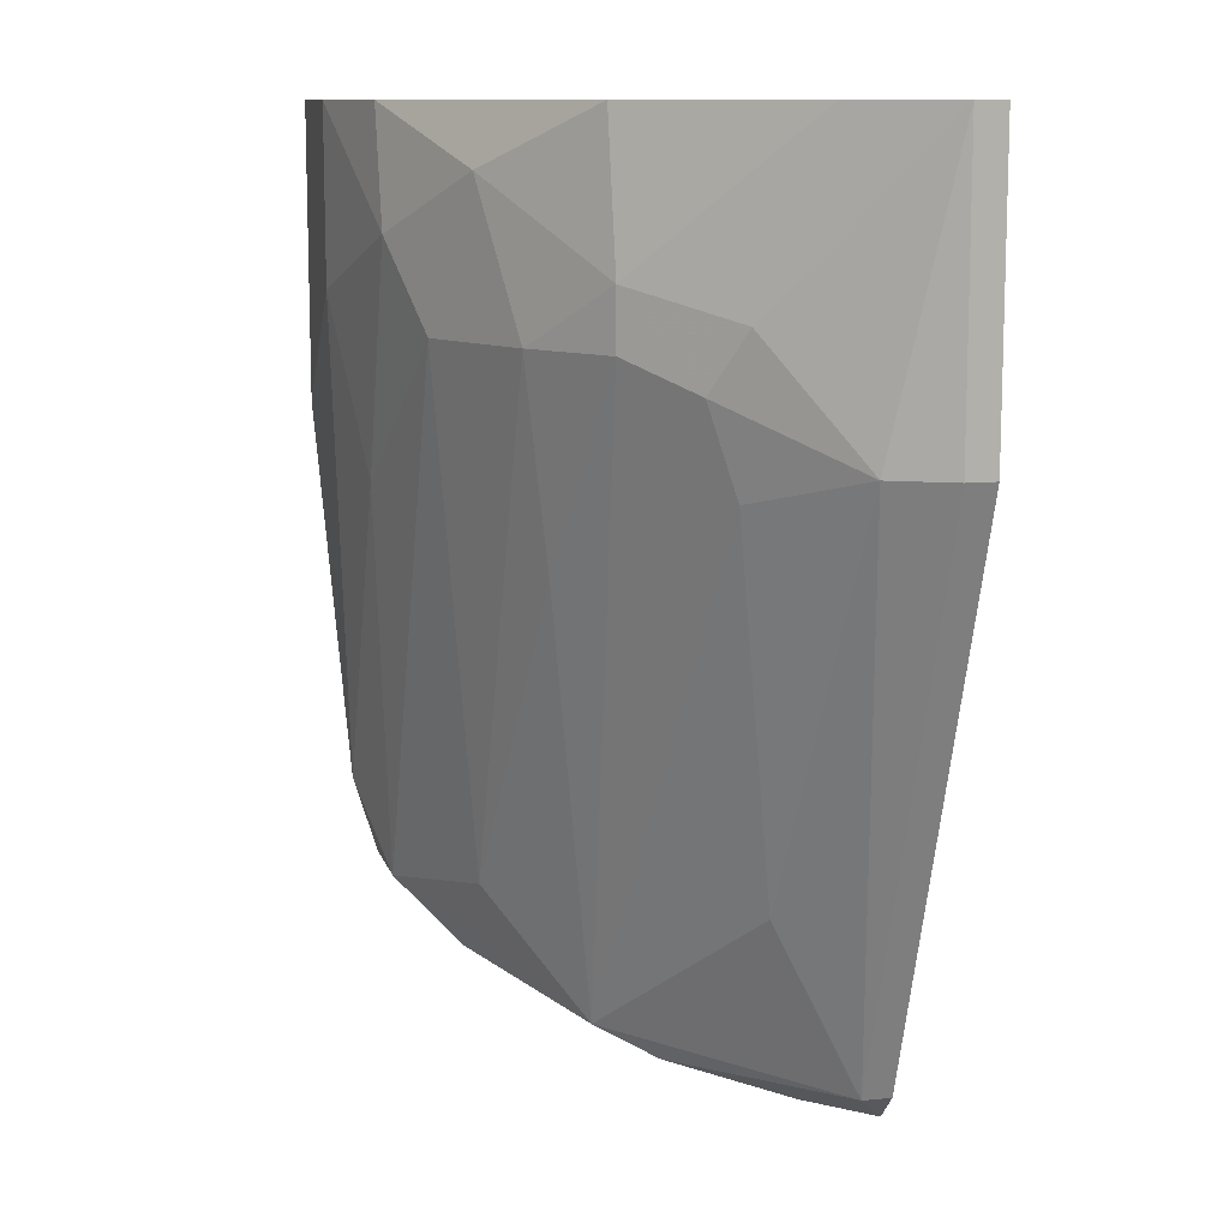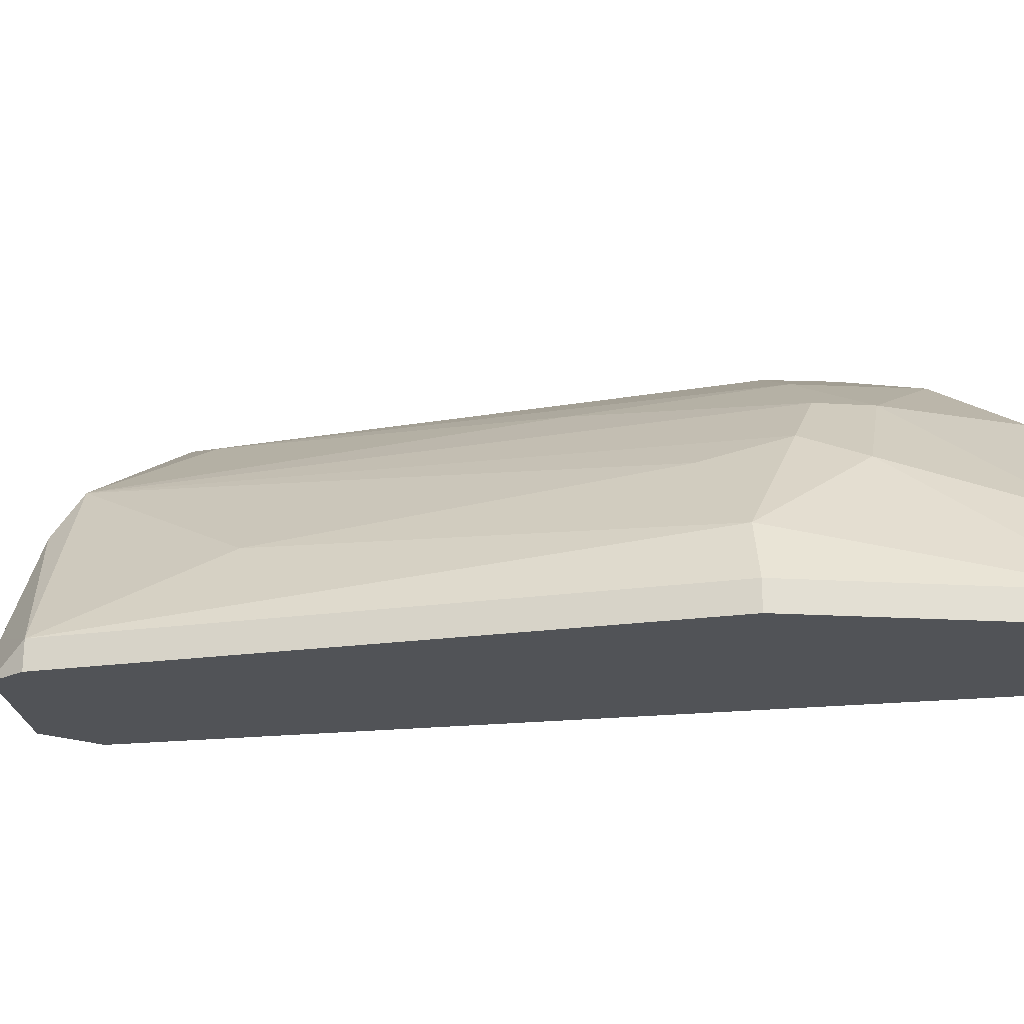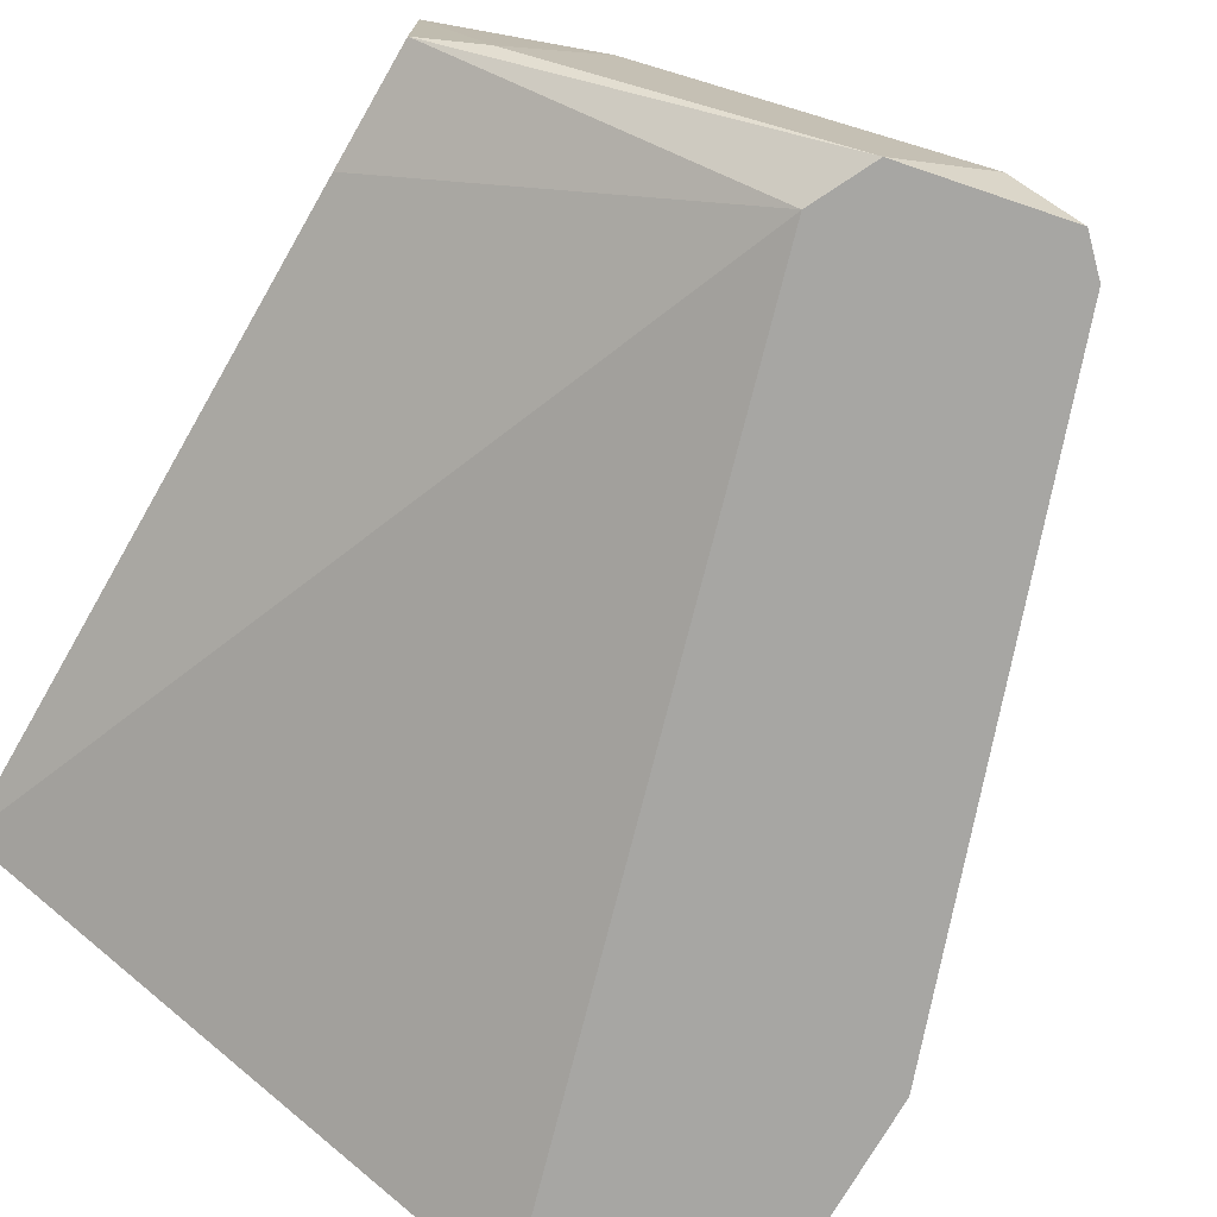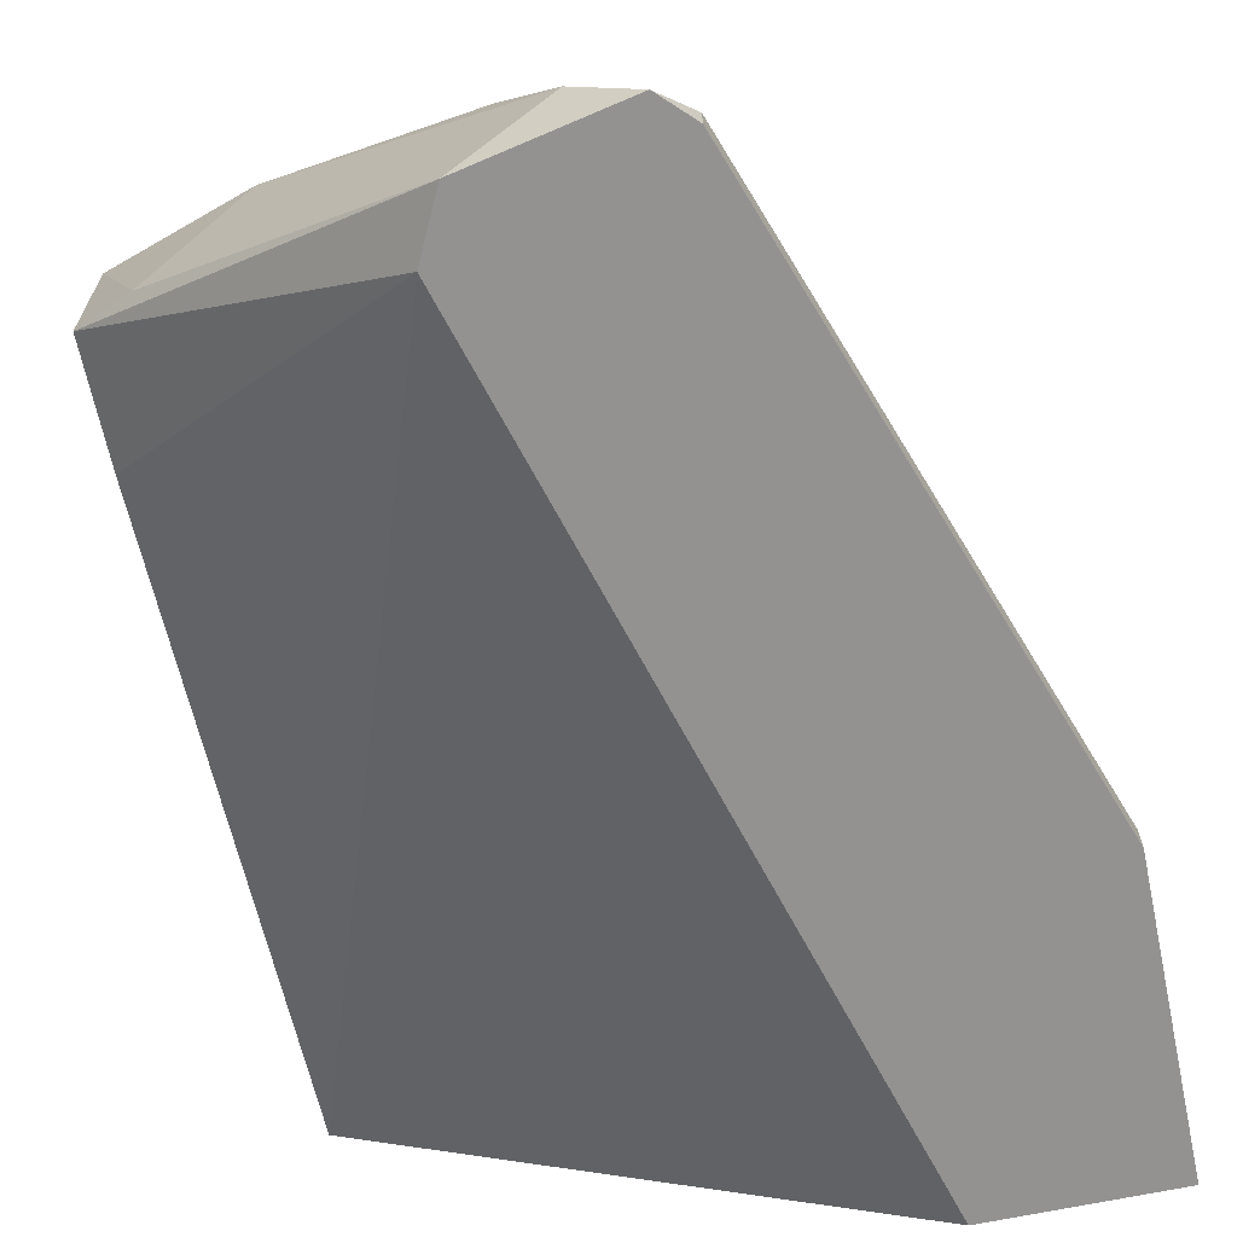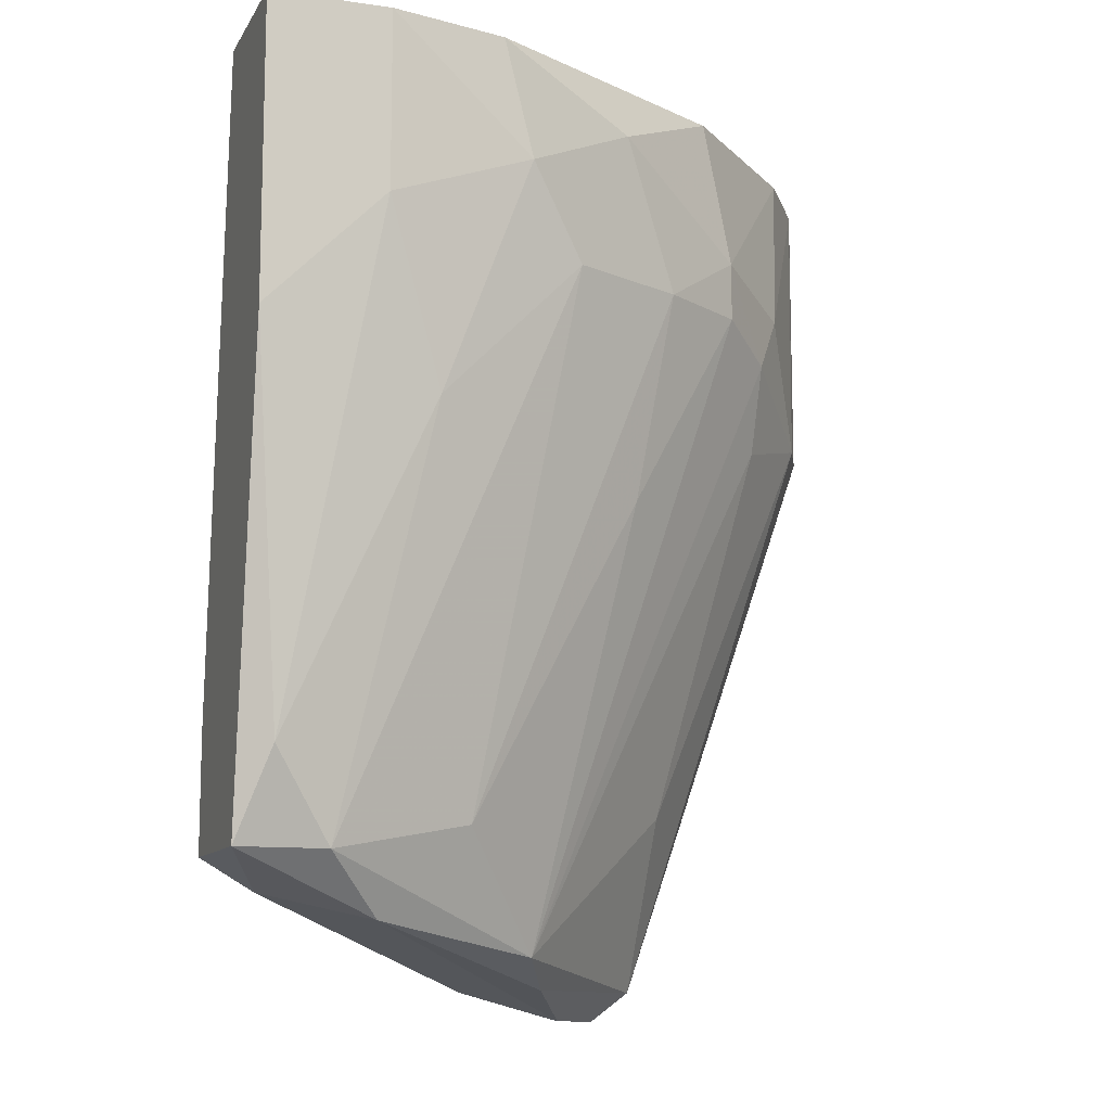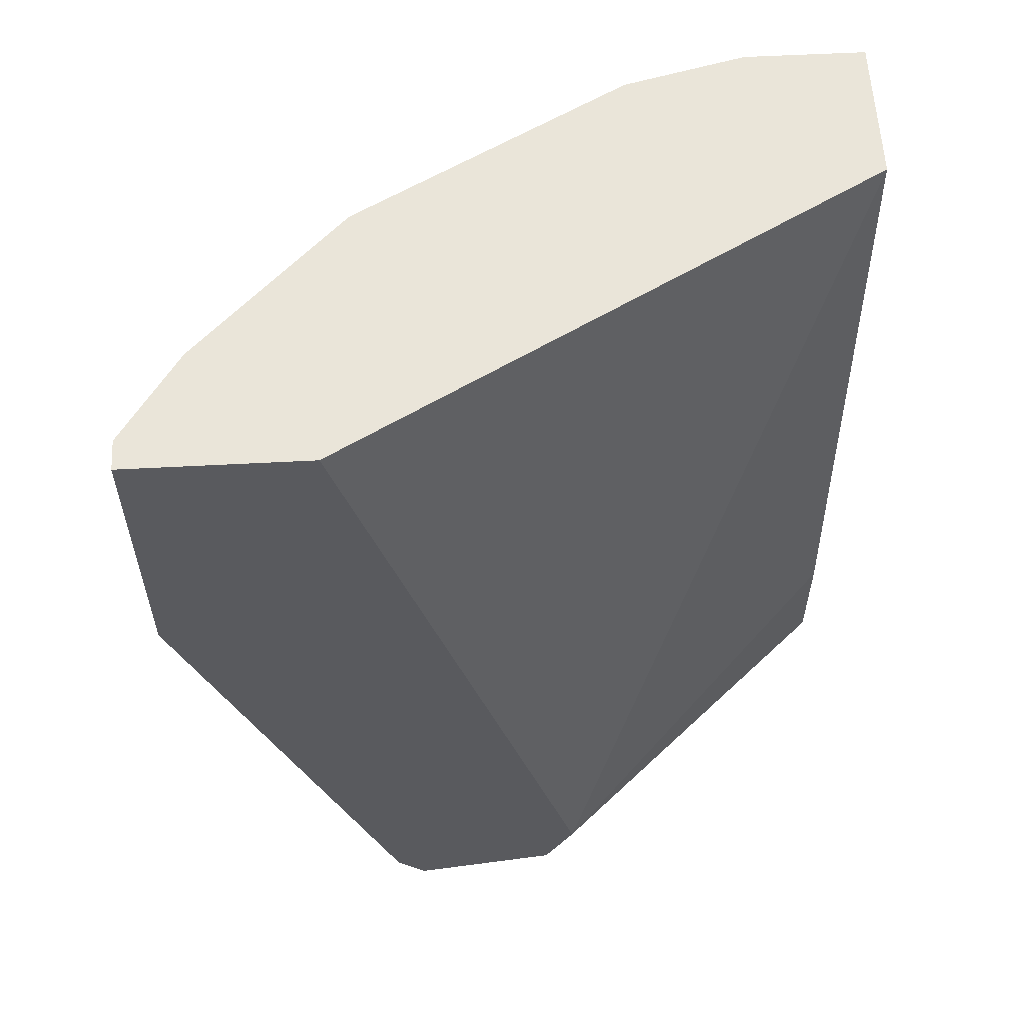
<metadata>
{"format":"obj","ext":"obj","renderer":"f3d","projection":"perspective","resolution":1024,"background":"white","views":[{"elev":11.0,"azim":75.5,"up":"+Y"},{"elev":-22.0,"azim":84.2,"up":"+Z"},{"elev":-74.1,"azim":-30.0,"up":"+Z"},{"elev":-66.5,"azim":12.0,"up":"+Z"},{"elev":-11.2,"azim":-19.3,"up":"+Y"},{"elev":58.3,"azim":176.9,"up":"+Y"}]}
</metadata>
<code>
v 0.003986 -0.04008 0.03343
v 0.000914 0.001365 0.03803
v 0.000914 0.001365 0.04571
v 0.000914 -0.01399 0.04571
v 0.000914 -0.03855 0.03496
v 0.000914 -0.03855 0.04263
v 0.000914 -0.03241 0.03496
v 0.005522 -0.03855 0.04263
v 0.00245 -0.03394 0.04417
v 0.02393 -0.009382 0.03956
v 0.03621 -0.01399 0.02729
v 0.03468 0.001365 0.02882
v 0.03161 -0.01553 0.03189
v 0.03161 -0.01092 0.03343
v 0.01933 -0.04469 0.03189
v 0.027 -0.04469 0.02268
v 0.027 -0.04469 0.02422
v 0.027 0.001365 0.03649
v 0.027 -0.03548 0.02882
v 0.02547 -0.04622 0.02268
v 0.0178 -0.04469 0.02268
v 0.0178 -0.009382 0.04263
v 0.0178 -0.04315 0.03496
v 0.01627 -0.04162 0.02268
v 0.0224 -0.02013 0.03803
v 0.0224 -0.04622 0.02575
v 0.02086 -0.001709 0.04109
v 0.03775 0.001365 0.02268
v 0.03775 0.001365 0.02422
v 0.03775 -0.01399 0.02268
v 0.03775 -0.01399 0.02422
v 0.0132 0.001365 0.04417
v 0.0132 -0.03701 0.03956
v 0.01473 -0.004779 0.04417
v 0.03314 -0.007849 0.03189
v 0.008591 -0.04162 0.03956
v 0.01013 -0.01706 0.04417
v 0.007055 0.001365 0.04571
v 0.007055 -0.007849 0.04571
v 0.02854 -0.009382 0.03649
v 0.02854 0.001365 0.02268
v 0.02854 -0.006312 0.03649
f 30 17 16
f 3 41 2
f 5 3 2
f 41 20 24
f 2 41 24
f 41 3 28
f 20 41 28
f 28 3 38
f 5 1 6
f 3 5 6
f 28 38 18
f 19 23 17
f 19 17 11
f 17 31 11
f 6 1 36
f 1 5 21
f 5 24 21
f 24 20 21
f 38 3 39
f 20 28 30
f 28 31 30
f 31 17 30
f 5 2 7
f 24 5 7
f 2 24 7
f 31 28 29
f 28 18 29
f 35 11 29
f 11 31 29
f 9 6 8
f 33 22 8
f 23 33 8
f 36 23 8
f 6 36 8
f 23 19 13
f 19 11 13
f 3 6 4
f 6 9 4
f 39 3 4
f 9 39 4
f 38 39 34
f 20 17 26
f 36 1 26
f 1 21 26
f 21 20 26
f 22 33 10
f 27 34 10
f 34 22 10
f 27 18 32
f 18 38 32
f 34 27 32
f 38 34 32
f 35 29 12
f 29 18 12
f 39 9 37
f 9 8 37
f 8 22 37
f 22 34 37
f 34 39 37
f 23 40 25
f 33 23 25
f 40 10 25
f 10 33 25
f 18 27 42
f 27 10 42
f 10 40 42
f 35 12 42
f 12 18 42
f 17 23 15
f 23 36 15
f 26 17 15
f 36 26 15
f 40 23 14
f 11 35 14
f 23 13 14
f 13 11 14
f 35 42 14
f 42 40 14
f 17 20 16
f 20 30 16

</code>
